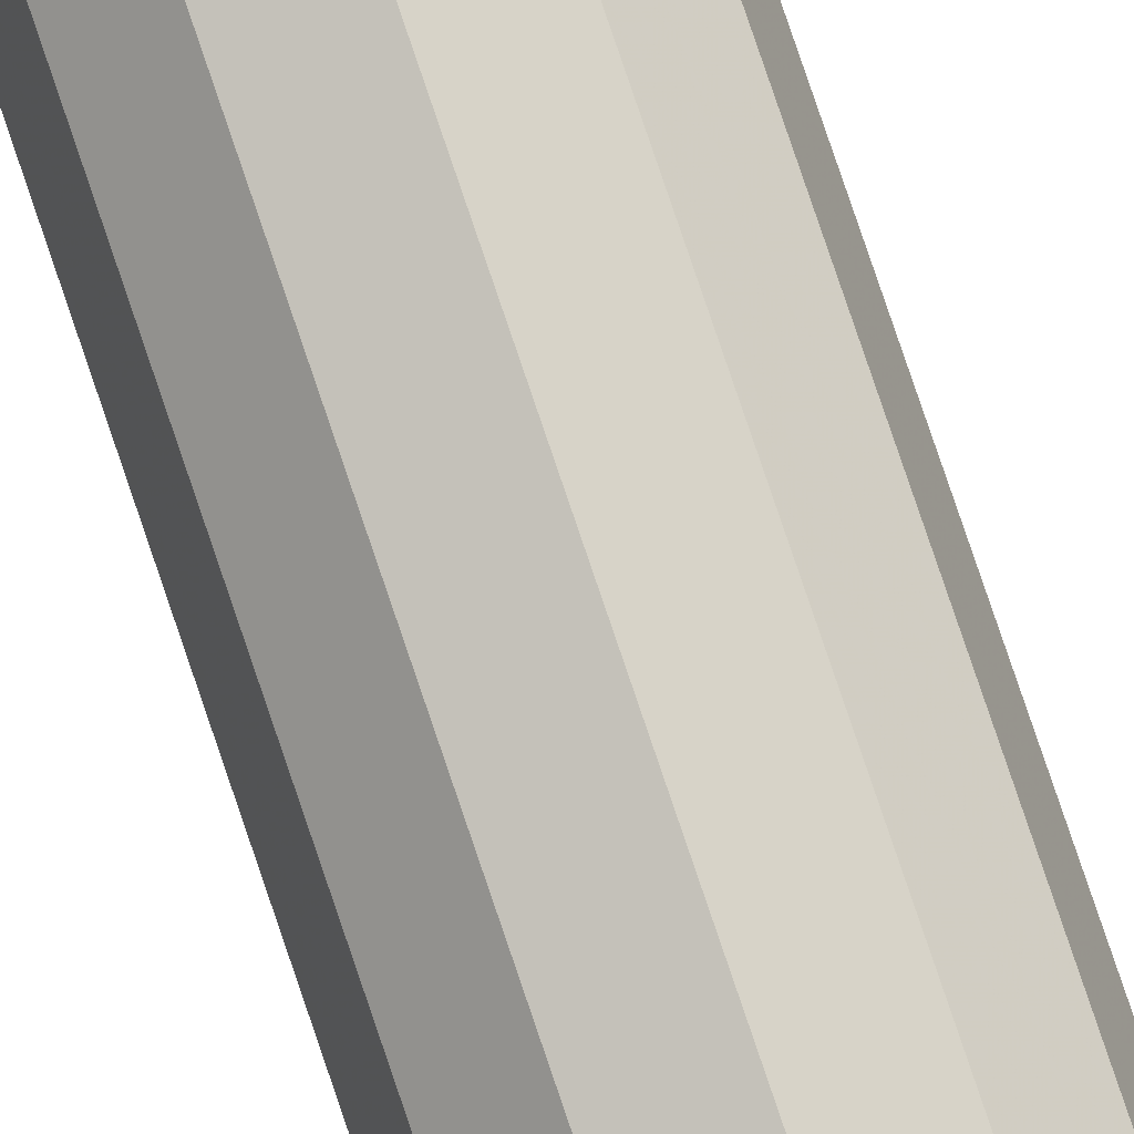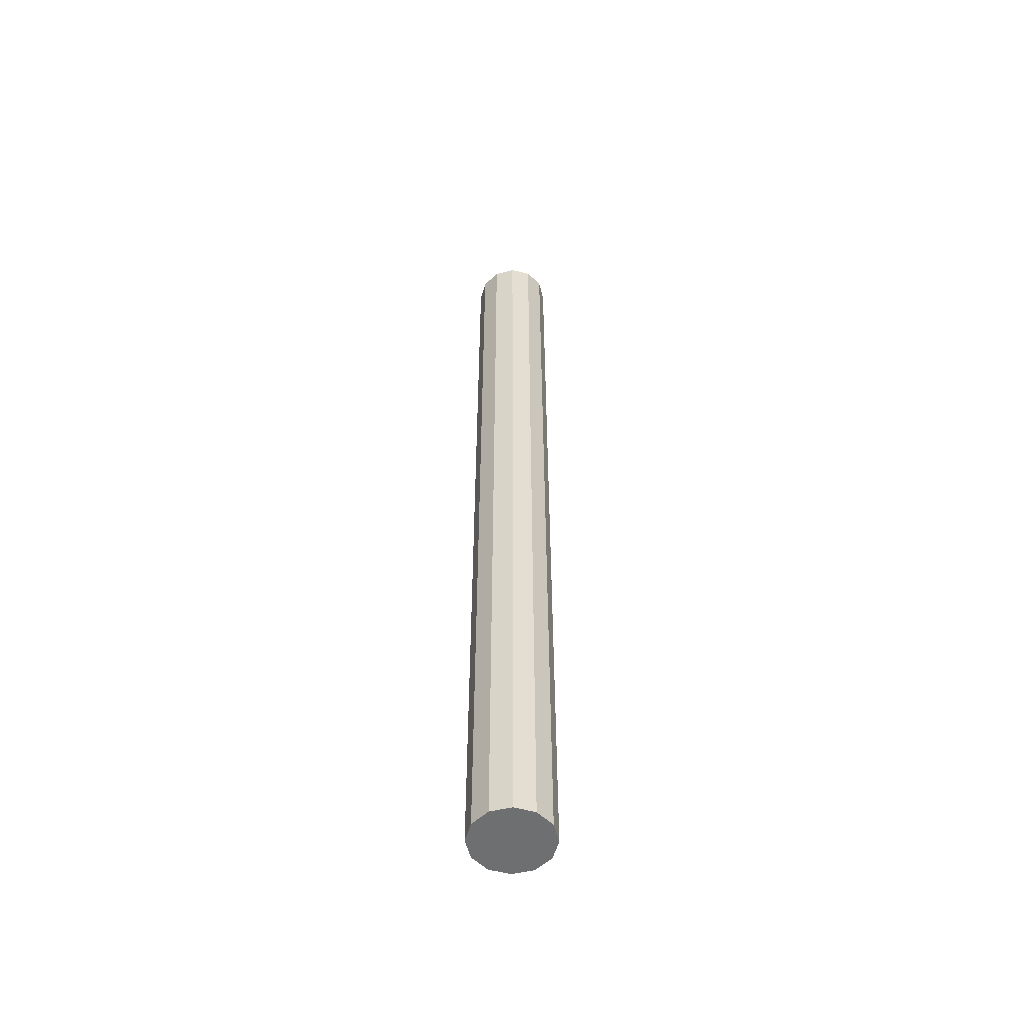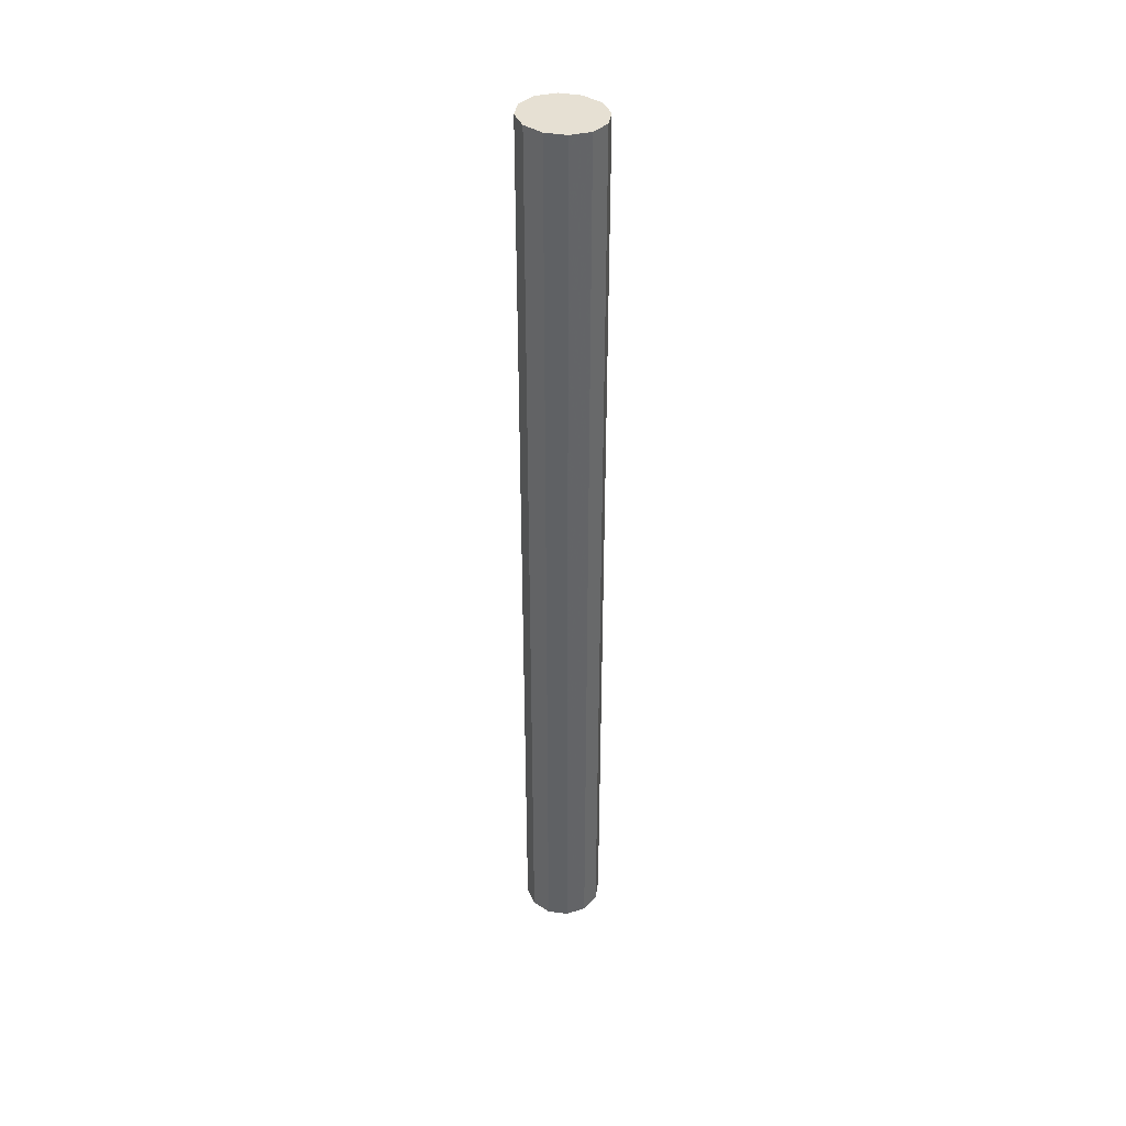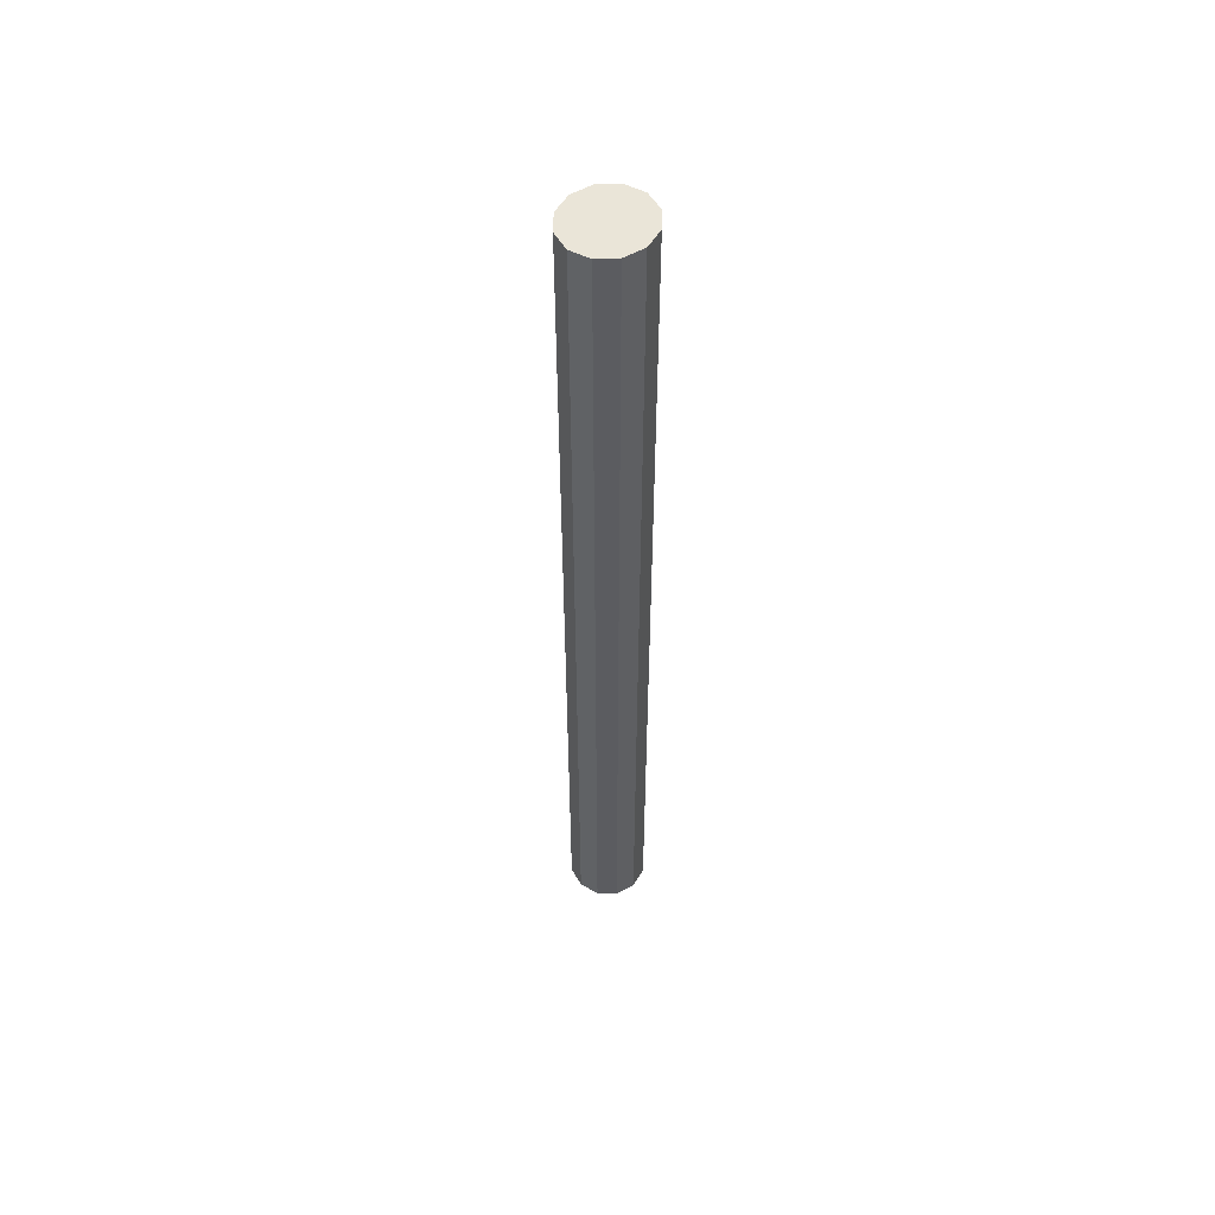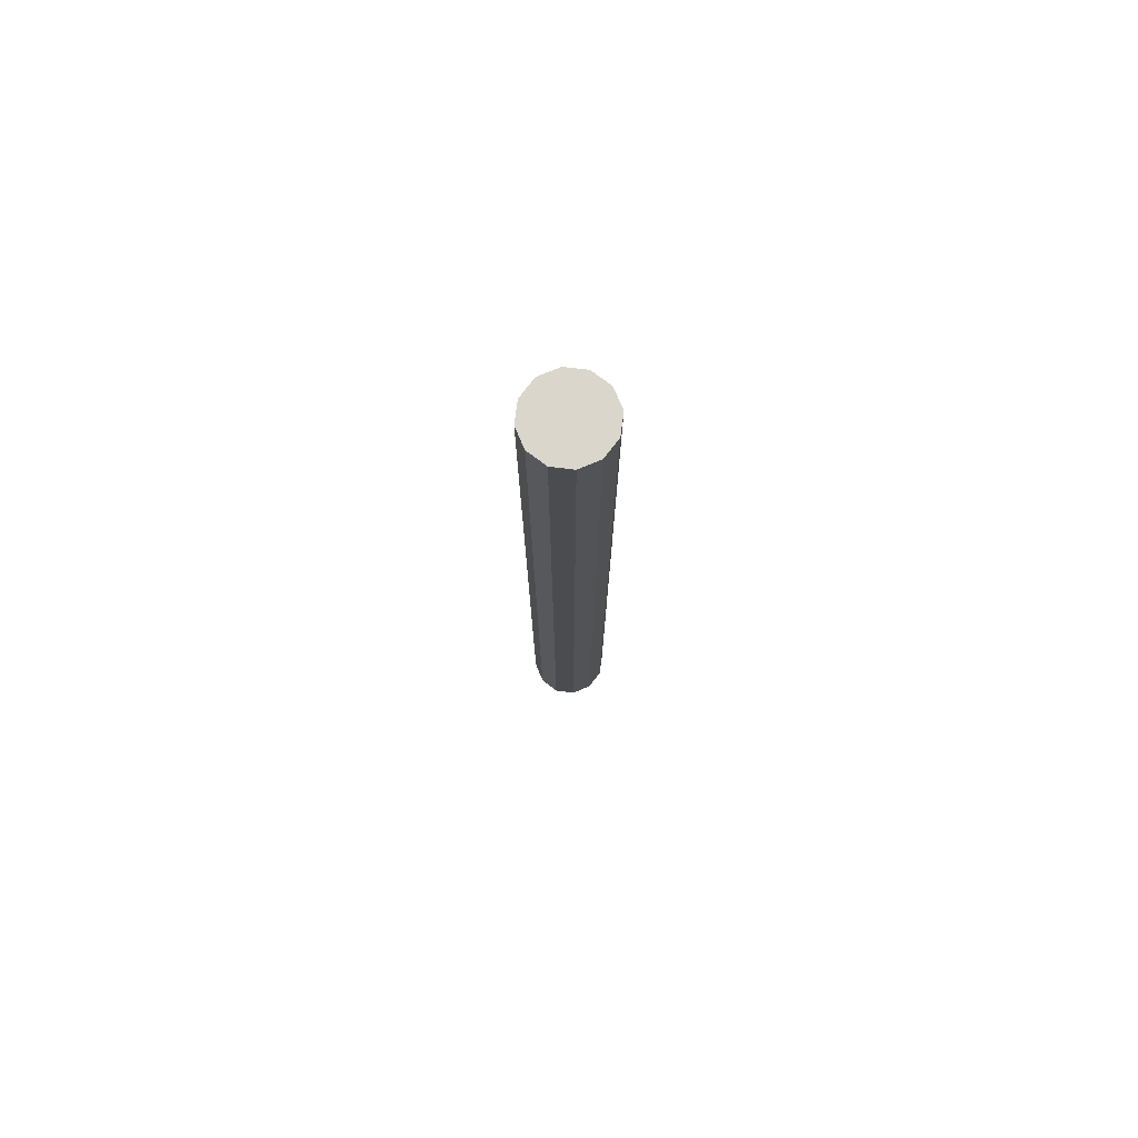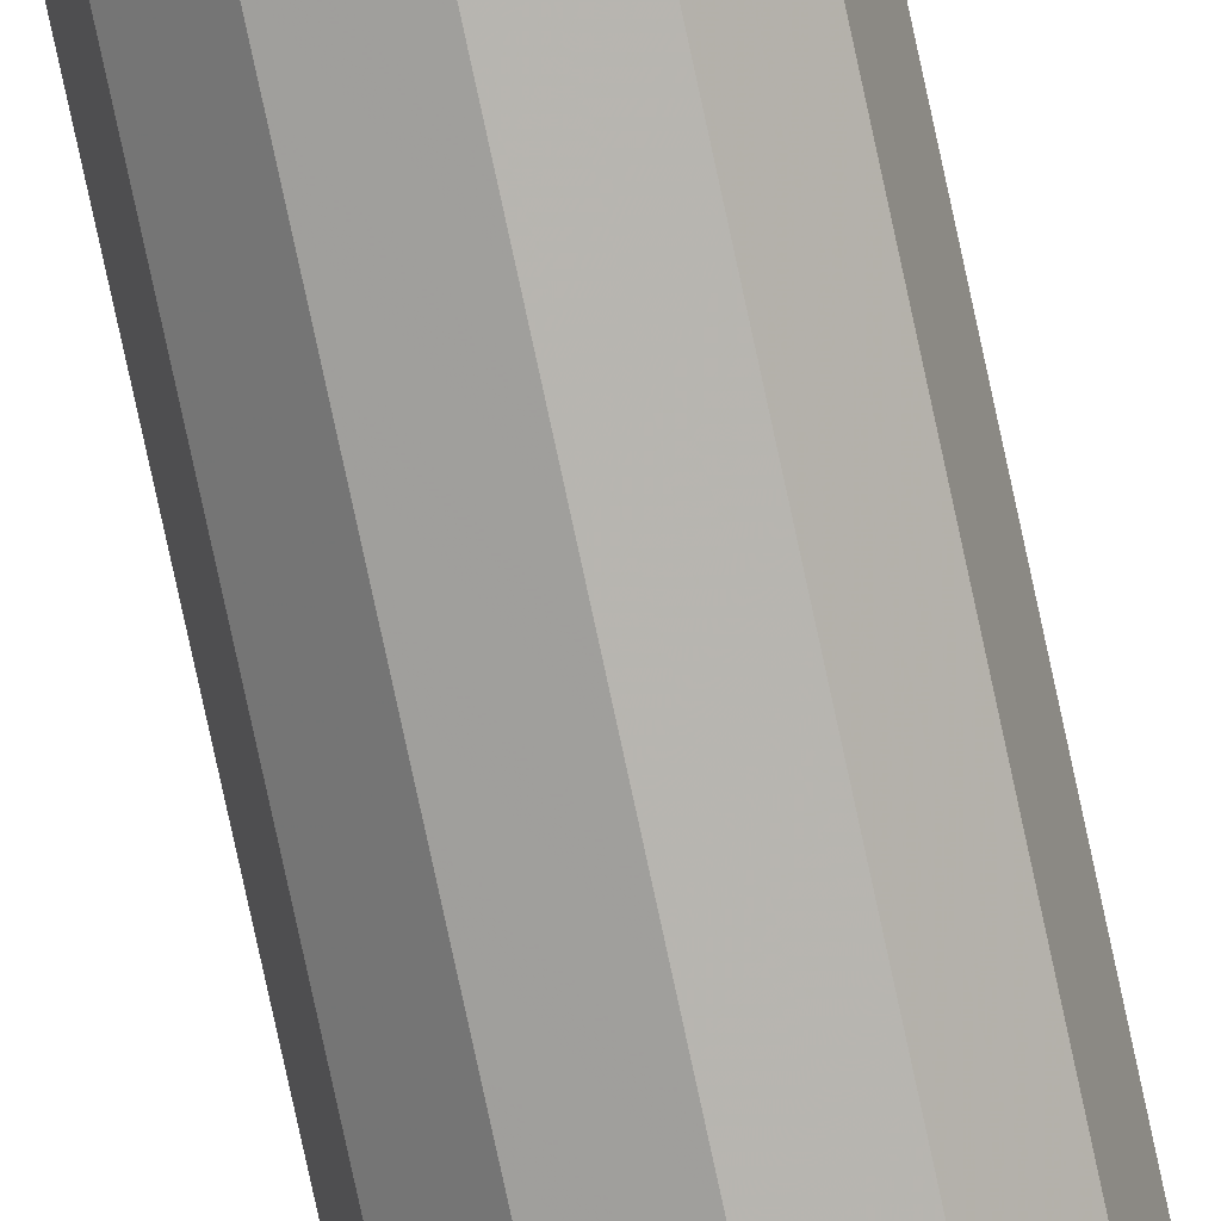
<metadata>
{"format":"obj","ext":"obj","renderer":"f3d","projection":"perspective","resolution":1024,"background":"white","views":[{"elev":79.8,"azim":161.3,"up":"+Y"},{"elev":-54.6,"azim":-120.9,"up":"+Z"},{"elev":40.3,"azim":23.6,"up":"+Z"},{"elev":54.8,"azim":-74.3,"up":"+Z"},{"elev":76.8,"azim":-37.6,"up":"+Z"},{"elev":-78.6,"azim":12.2,"up":"+Y"}]}
</metadata>
<code>
v 1.04 -0.5632 0.768
v 1.056 -0.5588 0.7675
v 1.068 -0.5467 0.7667
v 1.073 -0.5302 0.7657
v 1.068 -0.5137 0.7648
v 1.056 -0.5016 0.7643
v 1.04 -0.4972 0.7643
v 1.023 -0.5016 0.7648
v 1.011 -0.5137 0.7657
v 1.007 -0.5302 0.7667
v 1.011 -0.5467 0.7675
v 1.023 -0.5588 0.768
v 1.04 -0.5632 -0.0237
v 1.056 -0.5588 -0.0237
v 1.068 -0.5467 -0.0237
v 1.073 -0.5302 -0.0237
v 1.068 -0.5137 -0.0237
v 1.056 -0.5016 -0.0237
v 1.04 -0.4972 -0.0237
v 1.023 -0.5016 -0.0237
v 1.011 -0.5137 -0.0237
v 1.007 -0.5302 -0.0237
v 1.011 -0.5467 -0.0237
v 1.023 -0.5588 -0.0237
f 1 14 2
f 14 1 13
f 2 15 3
f 15 2 14
f 3 16 4
f 16 3 15
f 4 17 5
f 17 4 16
f 5 18 6
f 18 5 17
f 6 19 7
f 19 6 18
f 7 20 8
f 20 7 19
f 8 21 9
f 21 8 20
f 9 22 10
f 22 9 21
f 10 23 11
f 23 10 22
f 11 24 12
f 24 11 23
f 12 13 1
f 13 12 24
f 15 14 13
f 22 13 23
f 21 13 22
f 20 13 21
f 19 13 20
f 18 13 19
f 17 13 18
f 16 13 17
f 16 15 13
f 24 23 13
f 6 4 5
f 6 7 8
f 6 8 4
f 3 4 2
f 10 12 8
f 10 11 12
f 2 12 1
f 12 4 8
f 10 8 9
f 12 2 4

</code>
